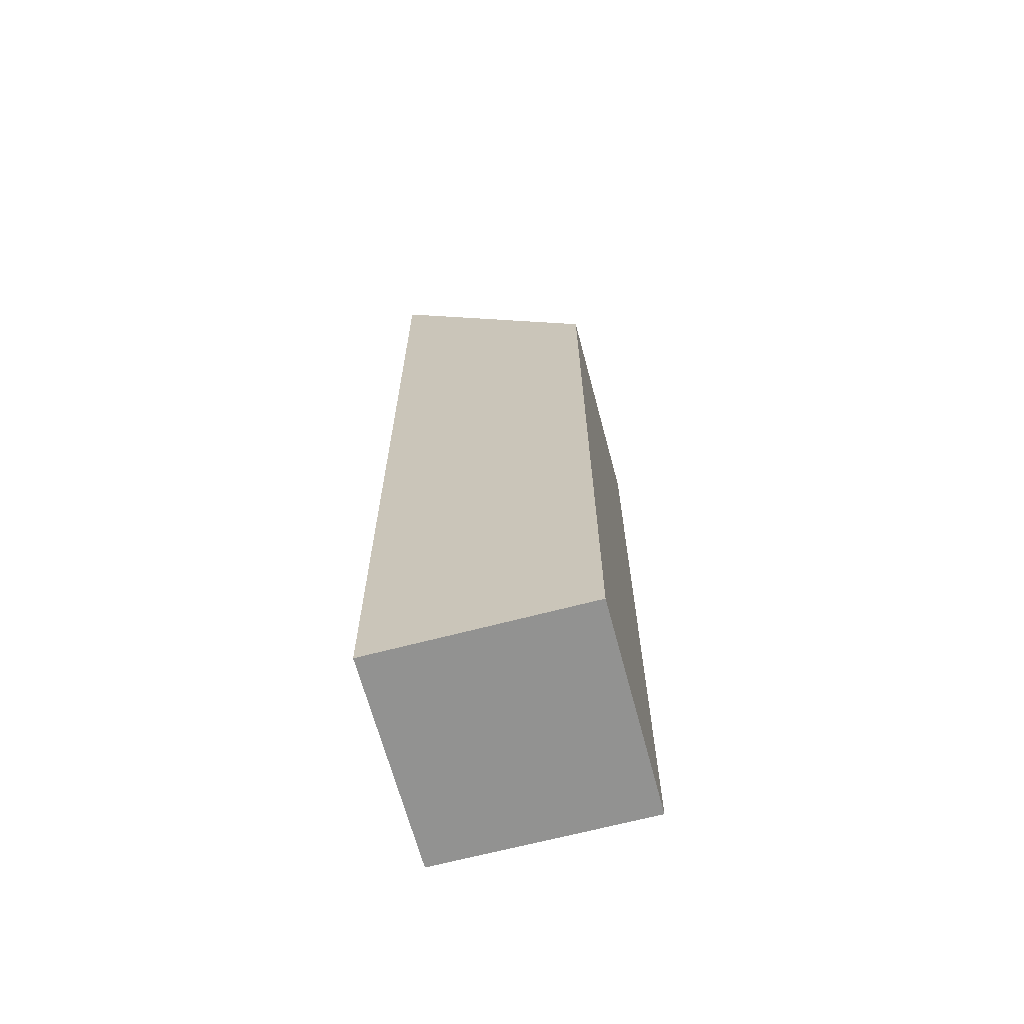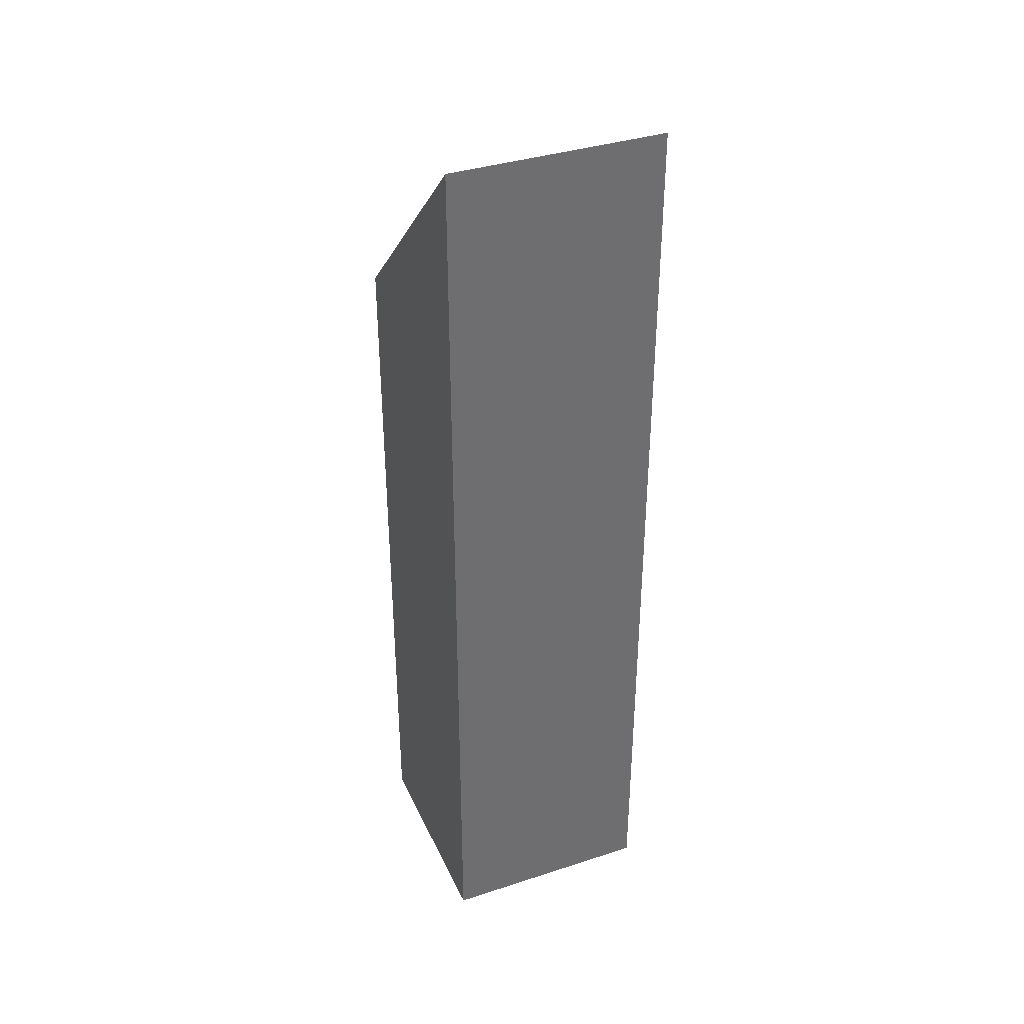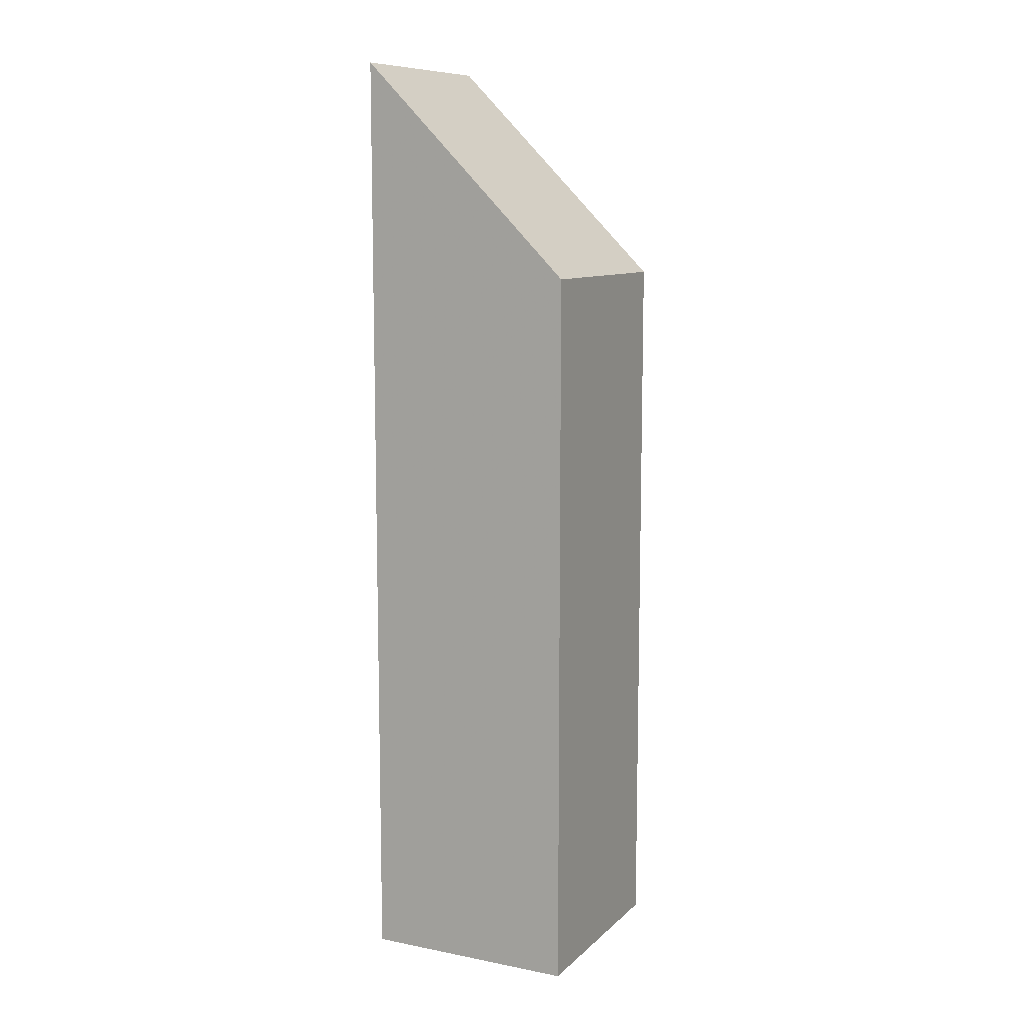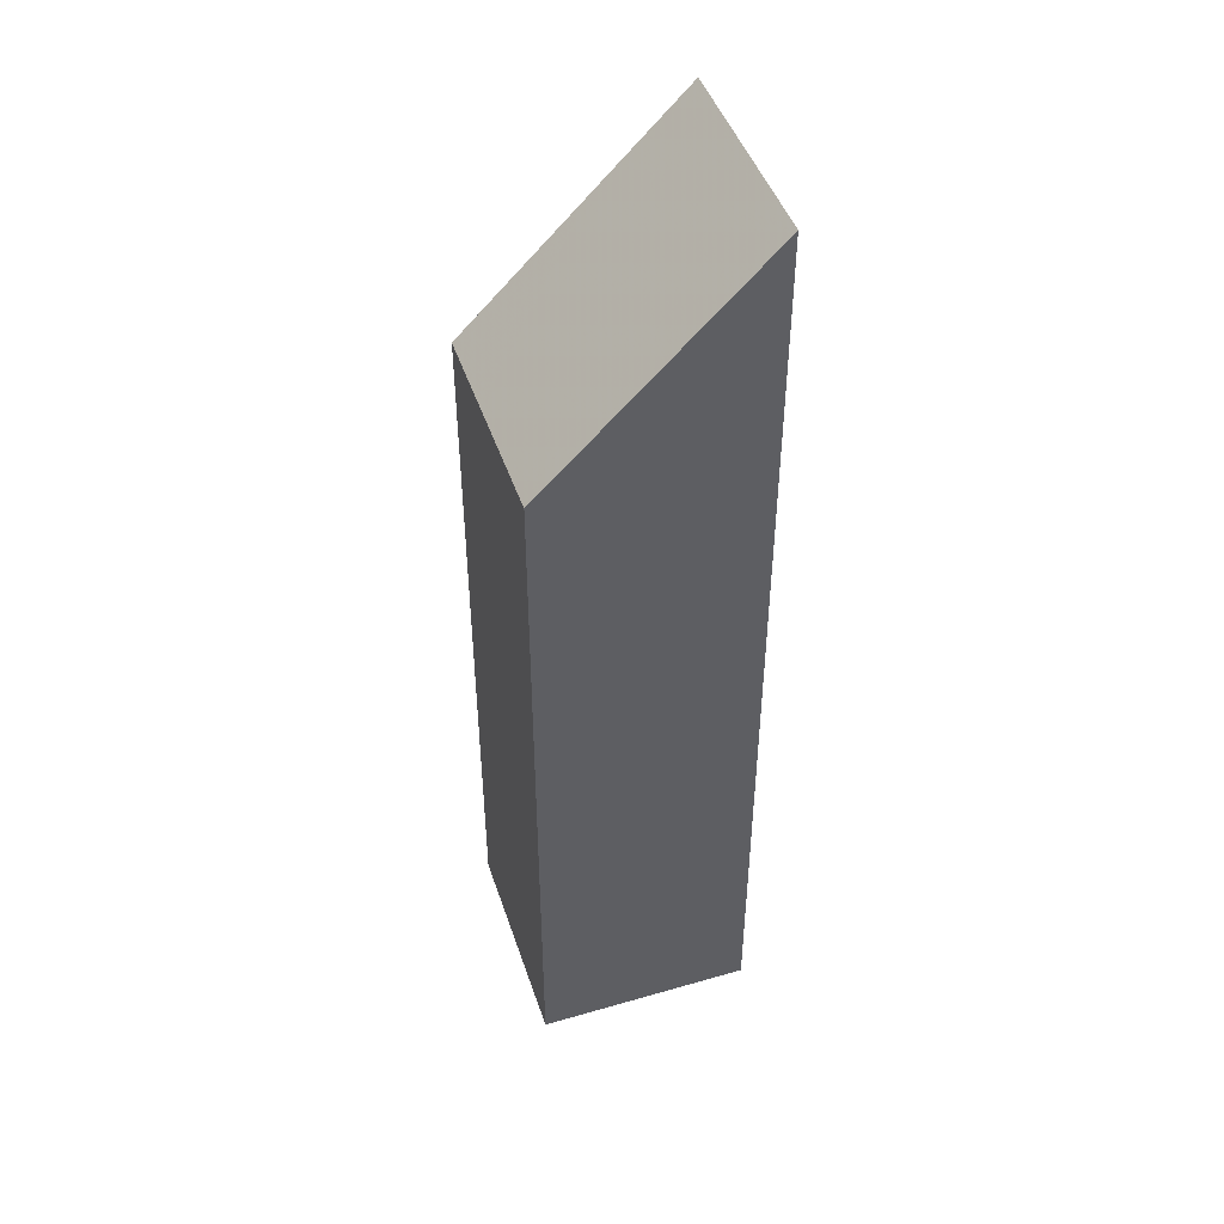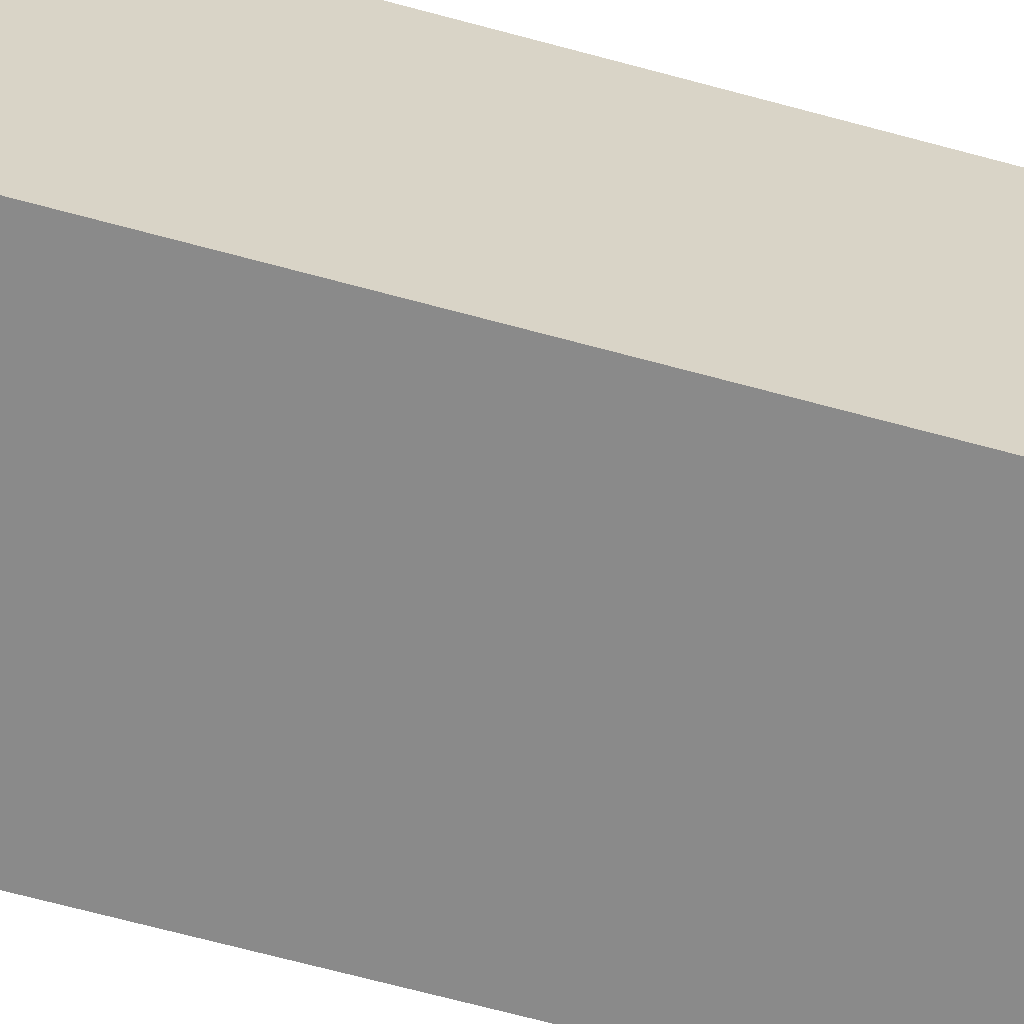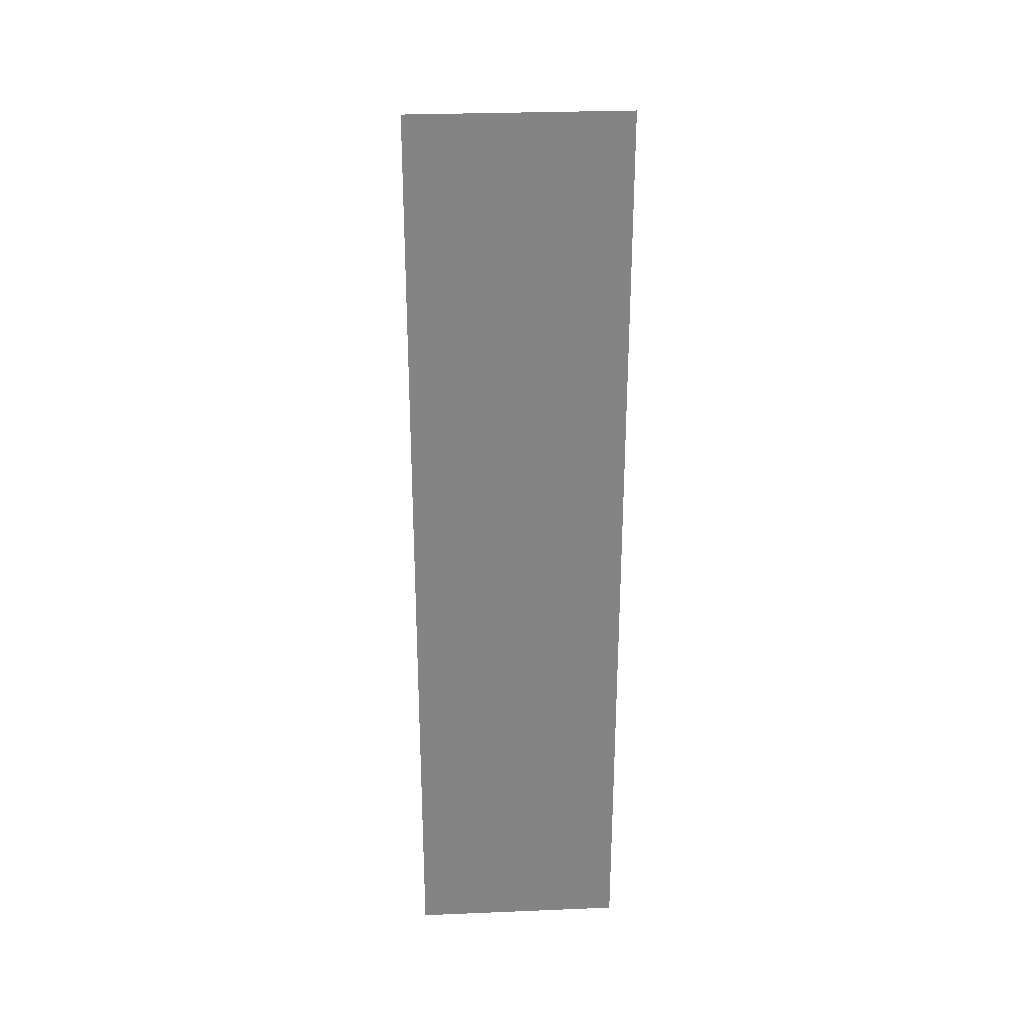
<metadata>
{"format":"obj","ext":"obj","renderer":"f3d","projection":"perspective","resolution":1024,"background":"white","views":[{"elev":-66.2,"azim":14.9,"up":"+Y"},{"elev":37.1,"azim":-112.7,"up":"+Y"},{"elev":10.0,"azim":26.4,"up":"+Y"},{"elev":46.2,"azim":161.8,"up":"+Y"},{"elev":-63.5,"azim":74.3,"up":"+Z"},{"elev":28.8,"azim":-93.5,"up":"+Y"}]}
</metadata>
<code>
o Mesh1_Grey_Slanted_Pole_Model
v 0.5 1.7 0
v 0 2.2 0
v 0 0 0
v 0.5 0 0
v 0.5 1.7 -0.5
v 0 2.2 -0.5
v 0.5 0 -0.5
v 0 0 -0.5
f 2 1 5 6
f 1 4 7 5
f 8 6 5 7
f 2 6 8 3
f 3 8 7 4
f 1 2 3 4

</code>
